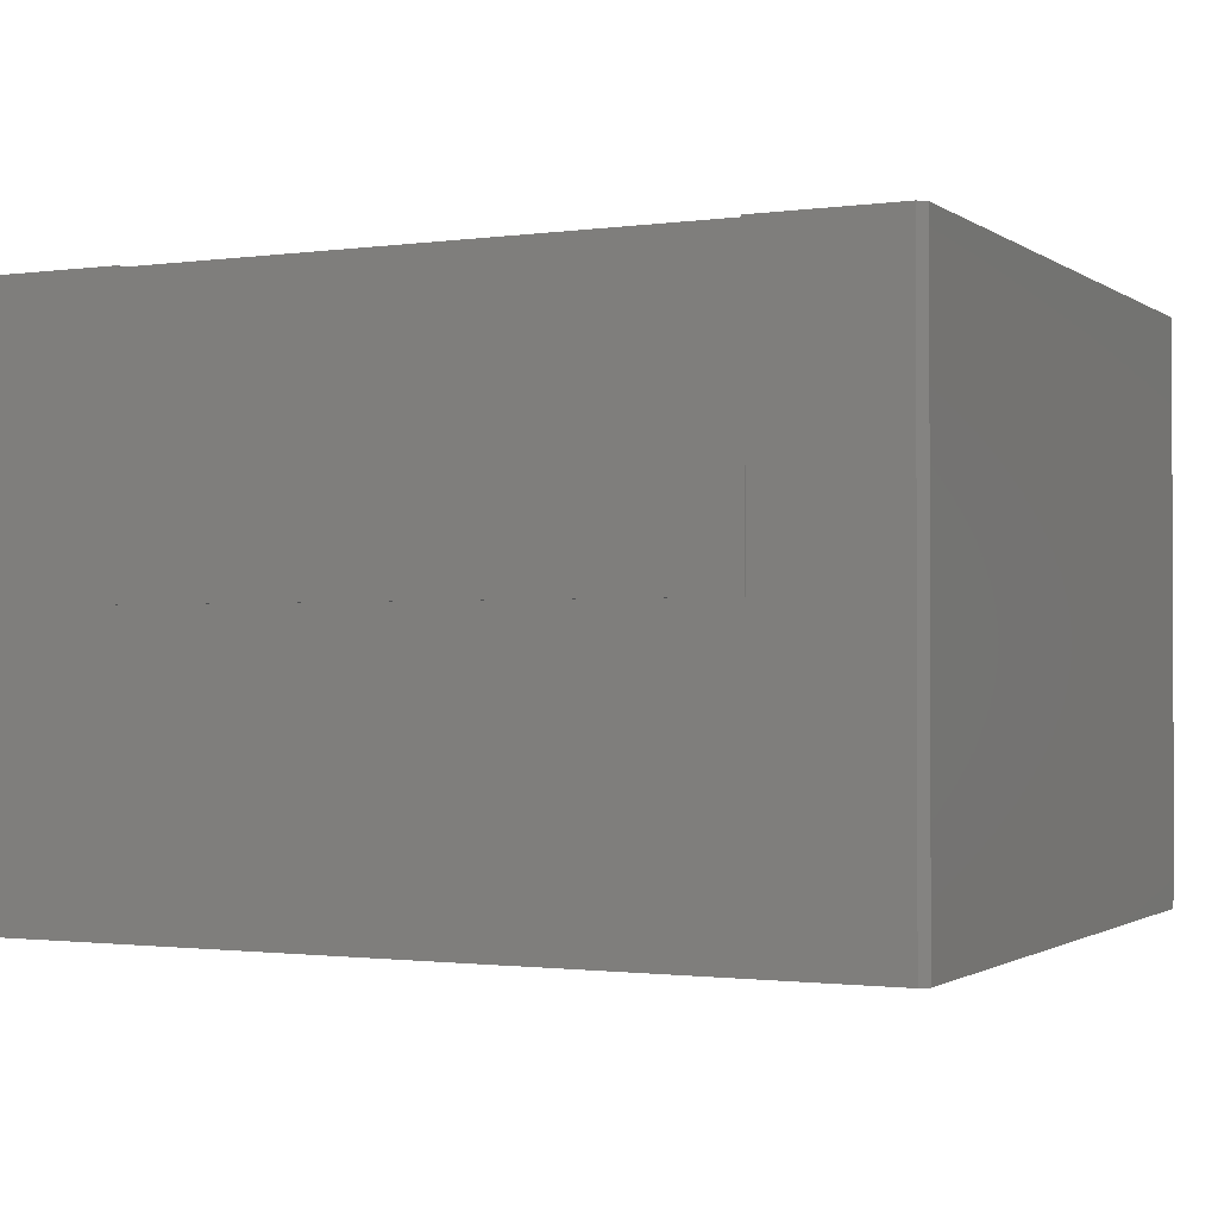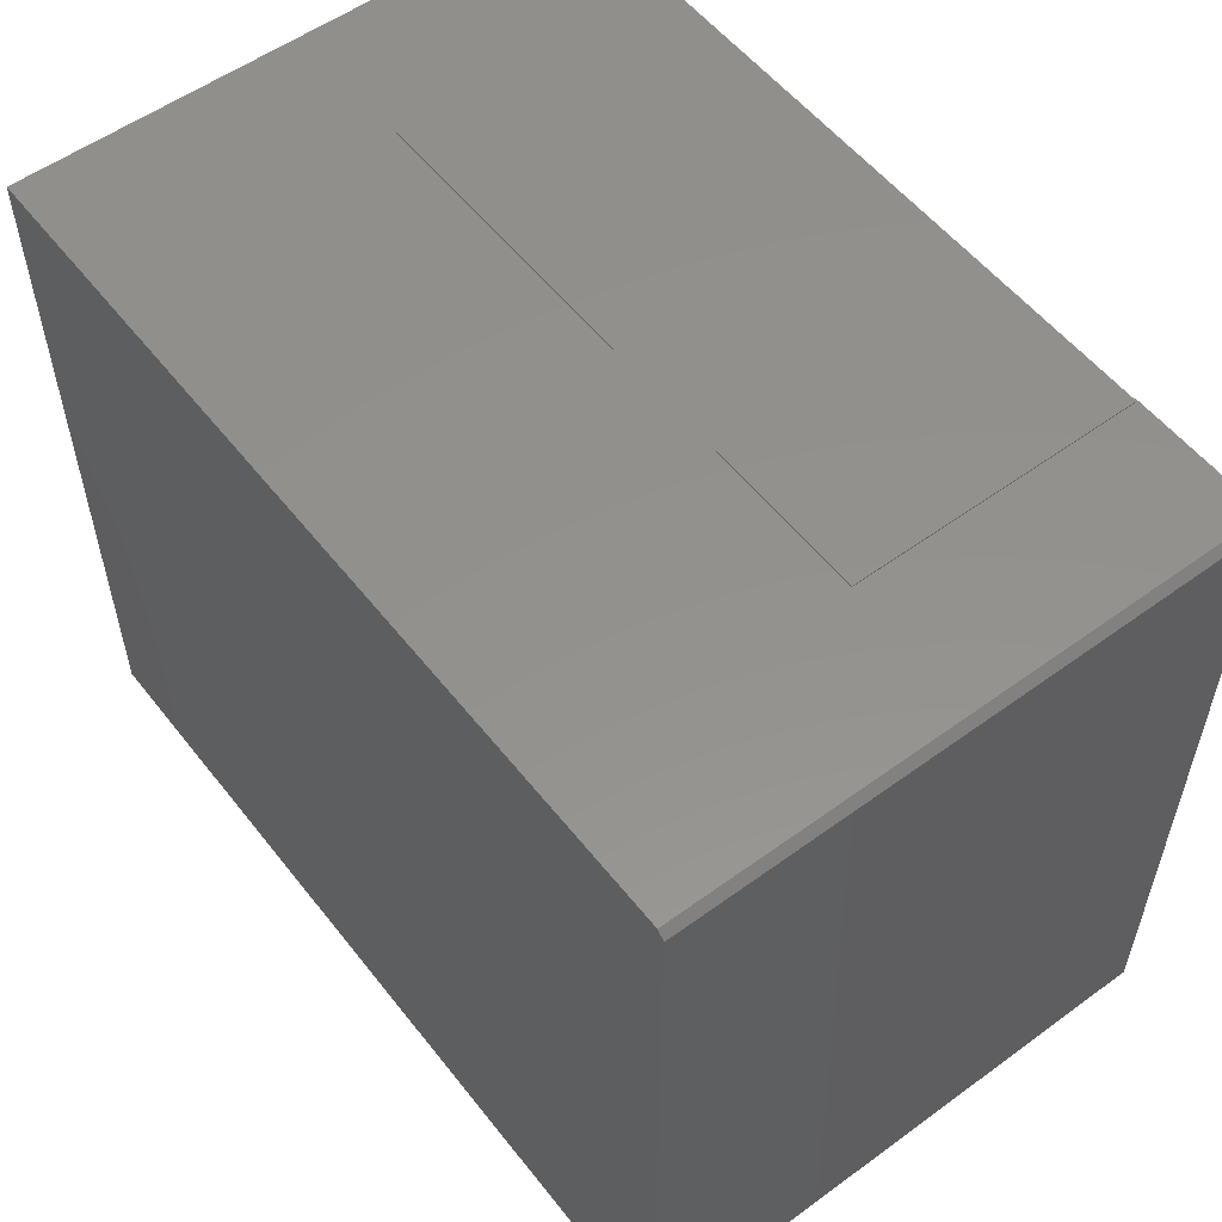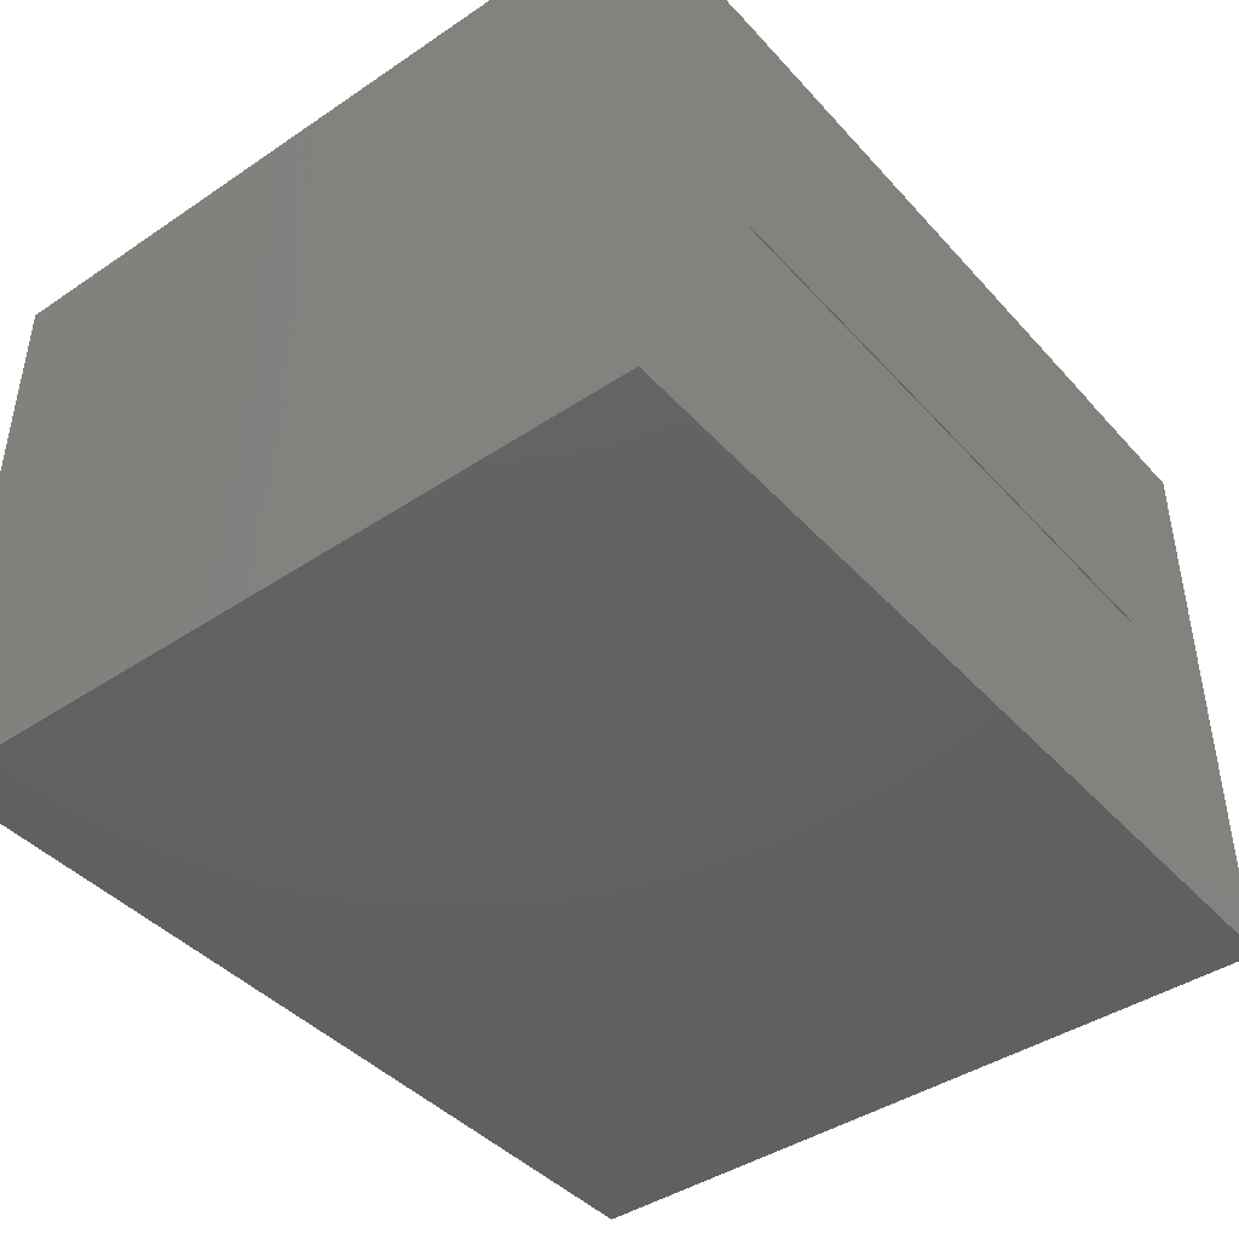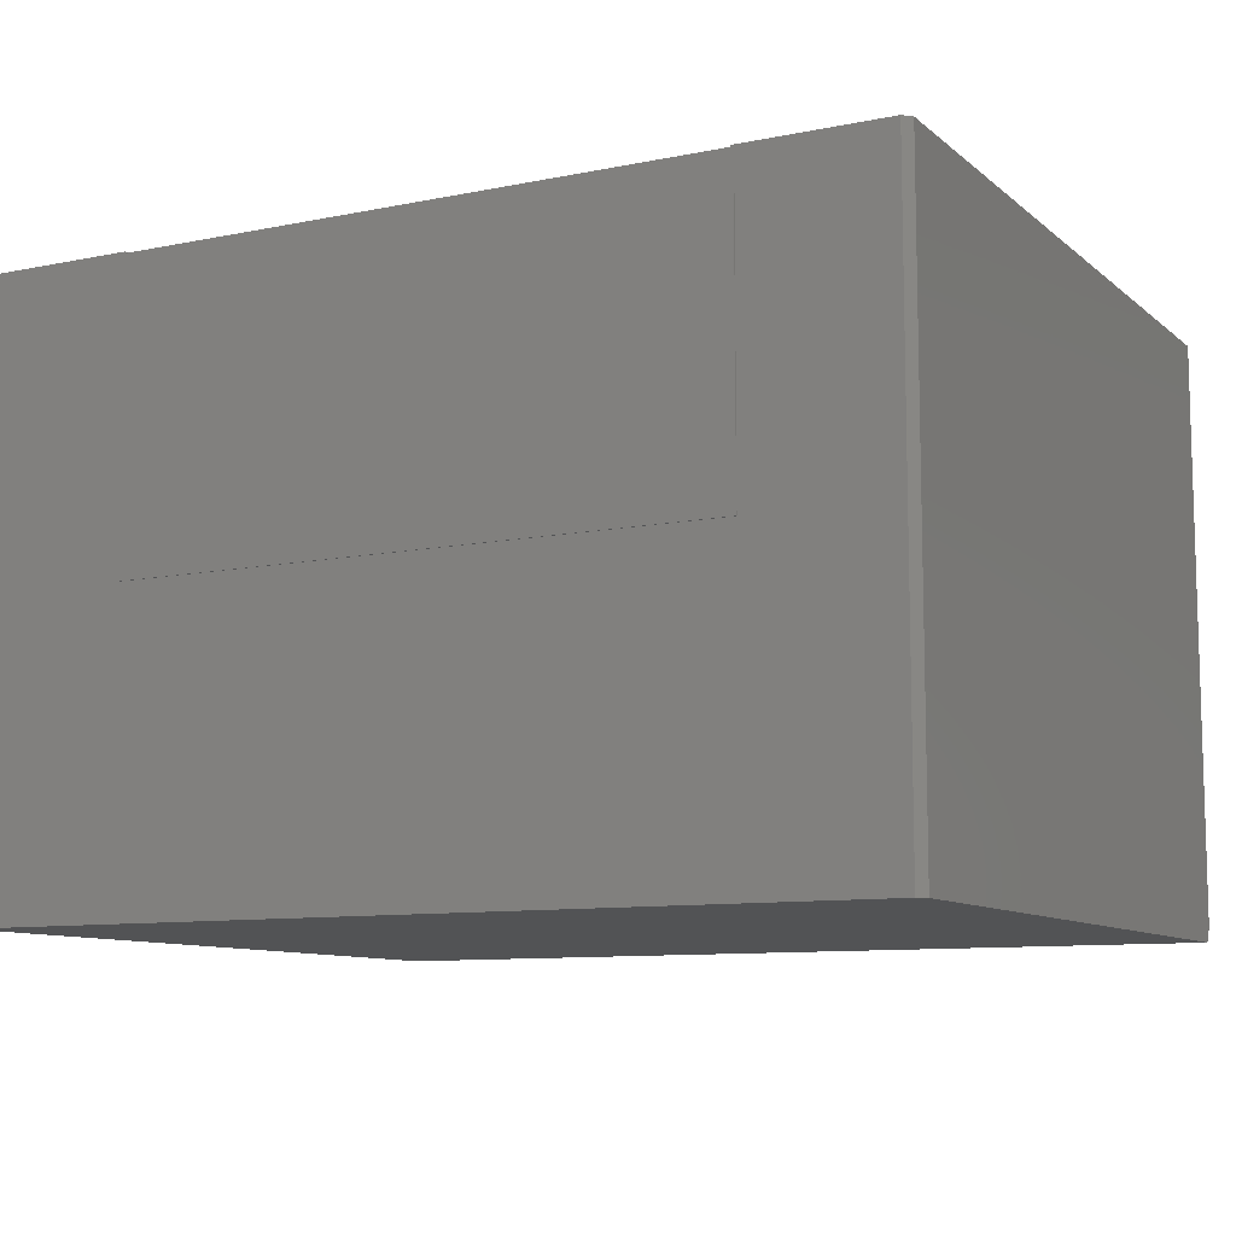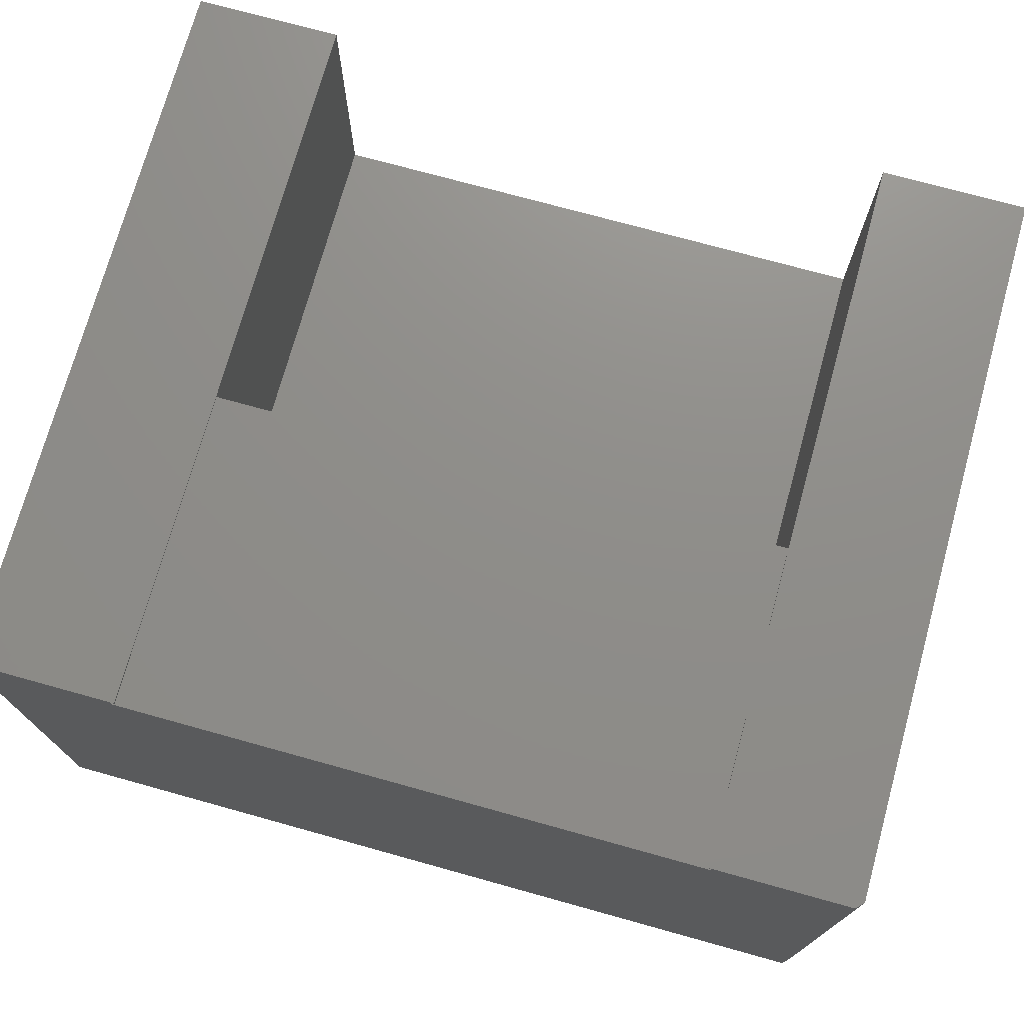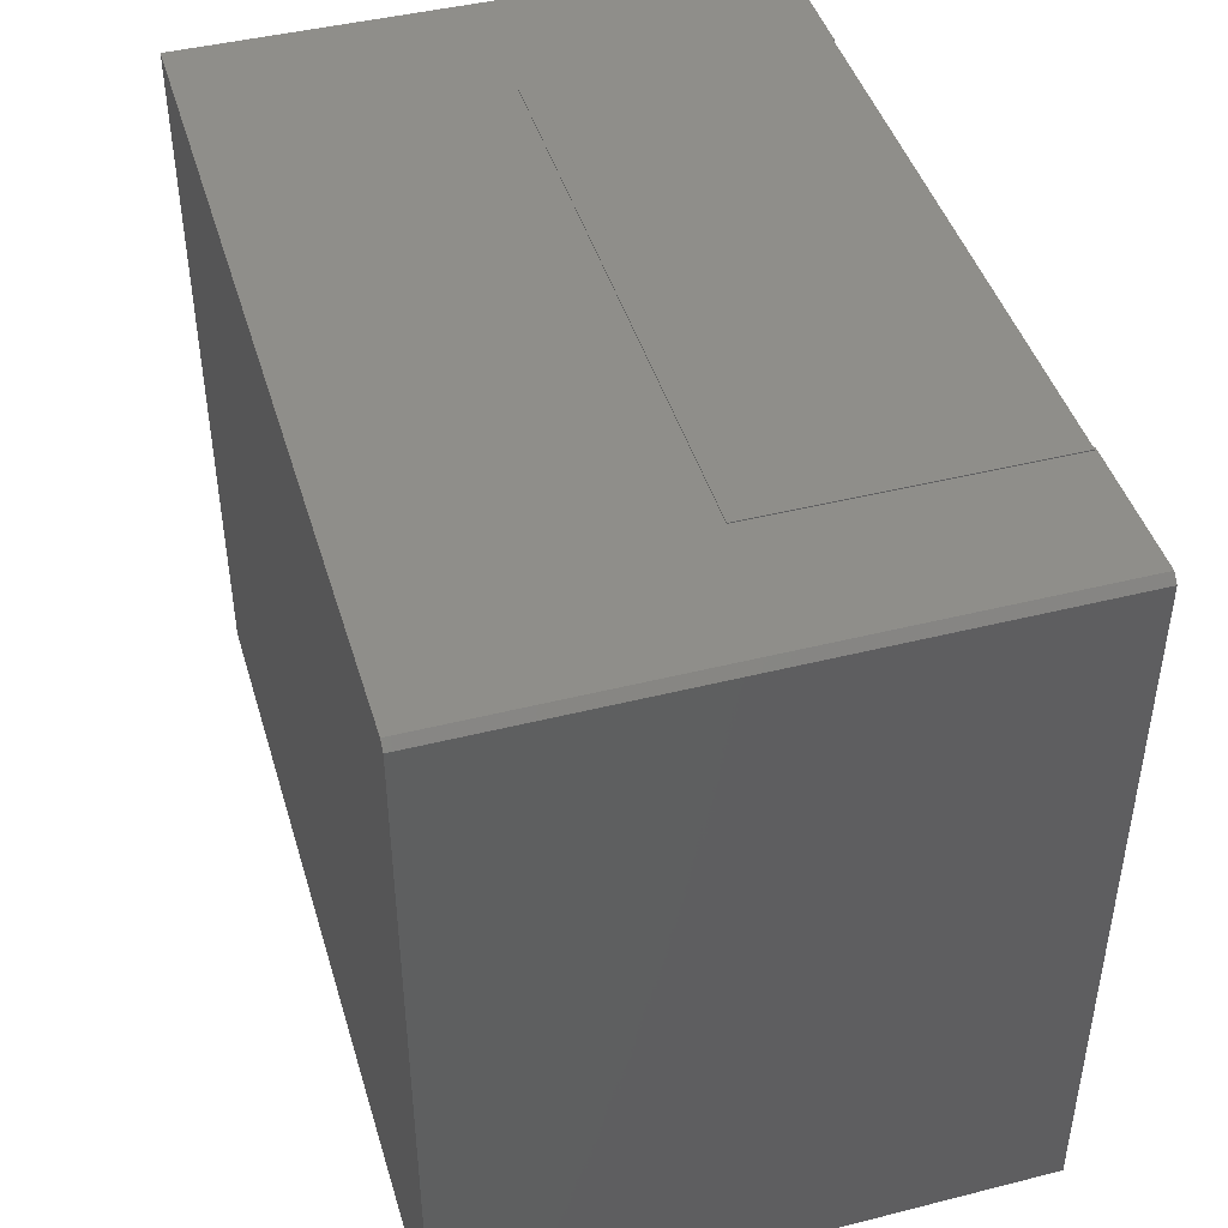
<metadata>
{"format":"stl","ext":"stl","renderer":"f3d","projection":"perspective","resolution":1024,"background":"white","views":[{"elev":-1.3,"azim":-154.0,"up":"+Z"},{"elev":55.1,"azim":-127.5,"up":"+Y"},{"elev":-42.8,"azim":128.5,"up":"+Z"},{"elev":-9.7,"azim":-152.2,"up":"+Z"},{"elev":73.7,"azim":-164.5,"up":"+Z"},{"elev":44.2,"azim":-106.4,"up":"+Y"}]}
</metadata>
<code>
# stl→obj: 32 verts, 60 faces
v -0.4659 -0.3281 0.375
v -0.4659 -0.3281 0.08388
v 0.1299 -0.3281 0.375
v 0.1299 -0.3281 0.08388
v 0.1328 1.11e-16 0.375
v 0.1328 1.11e-16 0.07812
v 0.1328 0.001151 0.375
v 0.1328 0.001151 0.07812
v -0.4688 0.001151 0.375
v -0.4688 0.001151 0.07812
v -0.4688 5.551e-17 0.375
v -0.4688 5.551e-17 0.07812
v -0.4659 4.976e-17 0.375
v 0.1299 1.159e-16 0.375
v 0.1299 1.16e-16 0.3771
v 0.1299 -0.75 0.08388
v 0.1299 -0.75 0.3771
v -0.4659 -0.75 0.08388
v -0.4659 4.987e-17 0.3771
v -0.4659 -0.75 0.3771
v 0.2812 1.328e-16 0.3771
v 0.2812 9.975e-17 -0.2188
v -0.6094 3.394e-17 0.3771
v -0.6094 8.674e-19 -0.2188
v -0.6172 -0.007812 0.3771
v -0.6172 -0.007812 -0.2188
v -0.6172 -0.75 0.3771
v -0.6172 -0.7422 -0.2188
v -0.6172 -0.75 -0.2031
v 0.2812 -0.7422 -0.2188
v 0.2812 -0.75 0.3771
v 0.2812 -0.75 -0.2031
f 1 2 3
f 3 2 4
f 5 6 7
f 7 6 8
f 9 10 11
f 11 10 12
f 12 10 6
f 6 10 8
f 7 9 11
f 7 11 13
f 7 13 14
f 7 14 5
f 1 3 13
f 13 3 14
f 15 14 3
f 4 16 3
f 3 16 17
f 3 17 15
f 4 2 16
f 16 2 18
f 19 1 13
f 18 2 20
f 20 2 1
f 20 1 19
f 13 11 19
f 21 22 6
f 21 6 5
f 21 5 14
f 21 14 15
f 19 11 23
f 23 11 12
f 23 12 24
f 24 12 6
f 24 6 22
f 7 8 9
f 9 8 10
f 25 26 27
f 27 26 28
f 27 28 29
f 22 30 24
f 24 30 28
f 24 28 26
f 20 19 27
f 27 19 23
f 27 23 25
f 25 23 26
f 26 23 24
f 31 17 32
f 32 17 16
f 32 16 29
f 29 16 18
f 29 18 27
f 27 18 20
f 22 21 30
f 30 21 31
f 30 31 32
f 32 29 30
f 30 29 28
f 31 21 17
f 17 21 15

</code>
